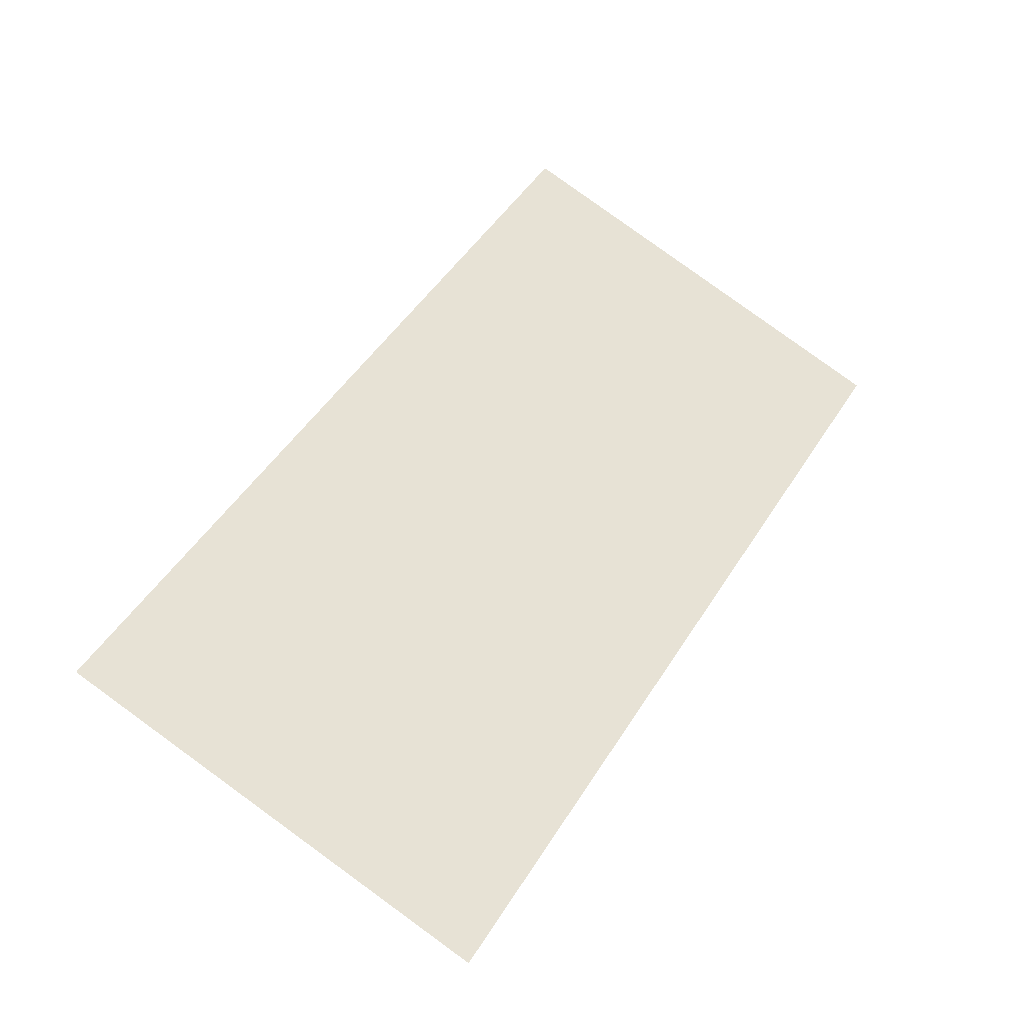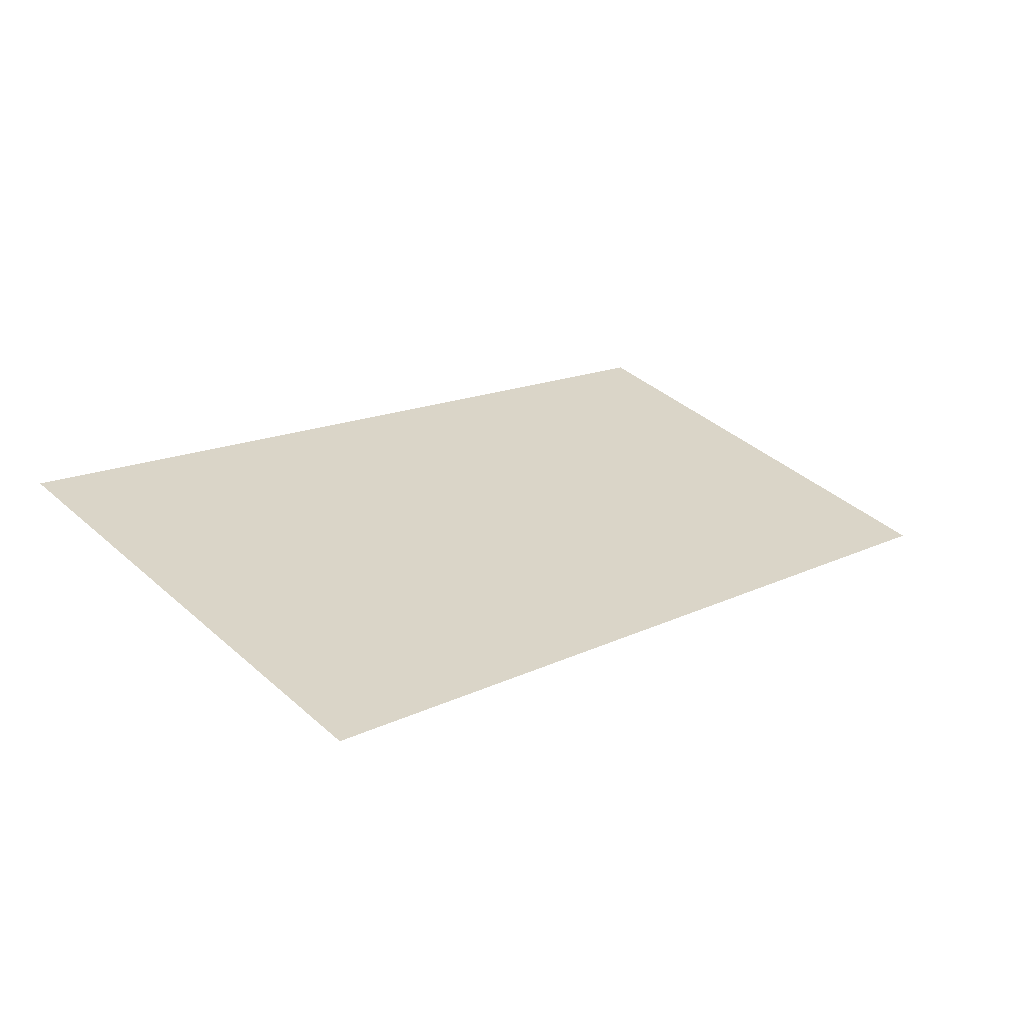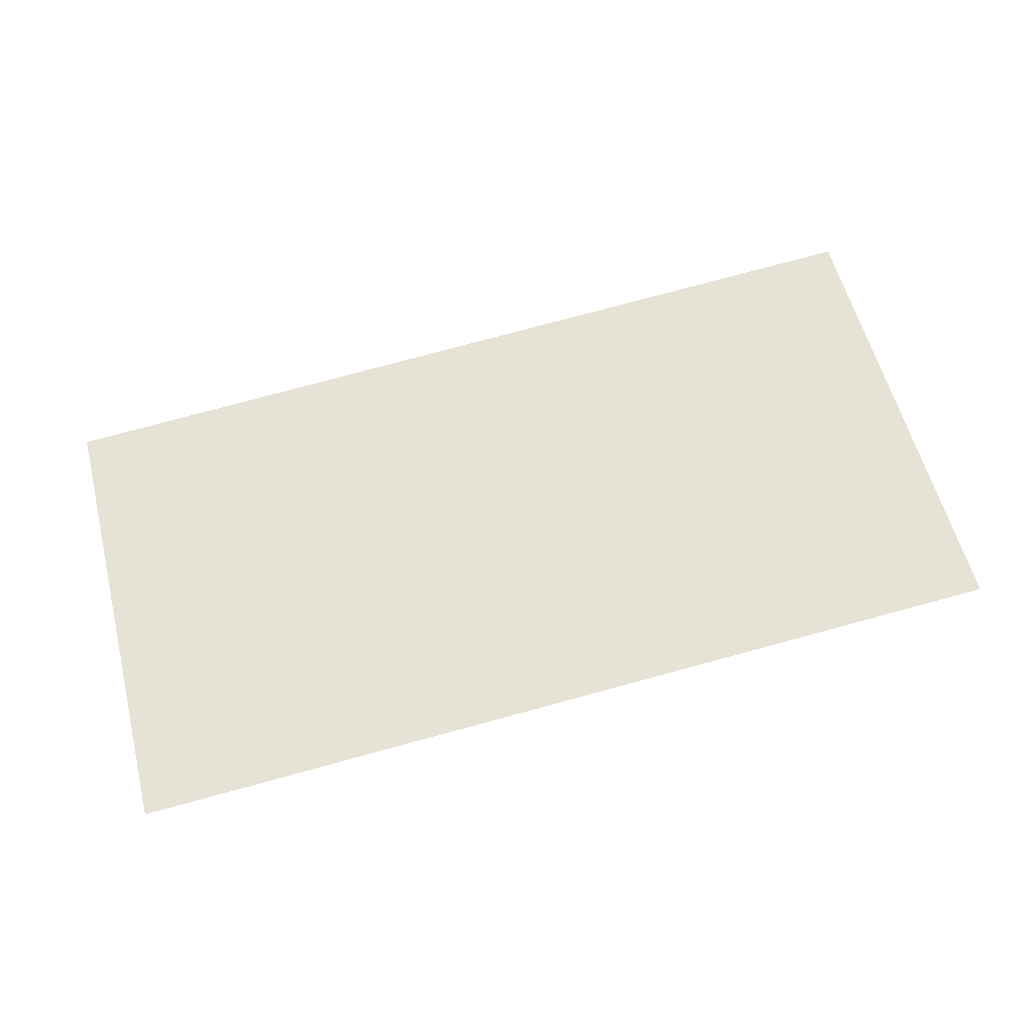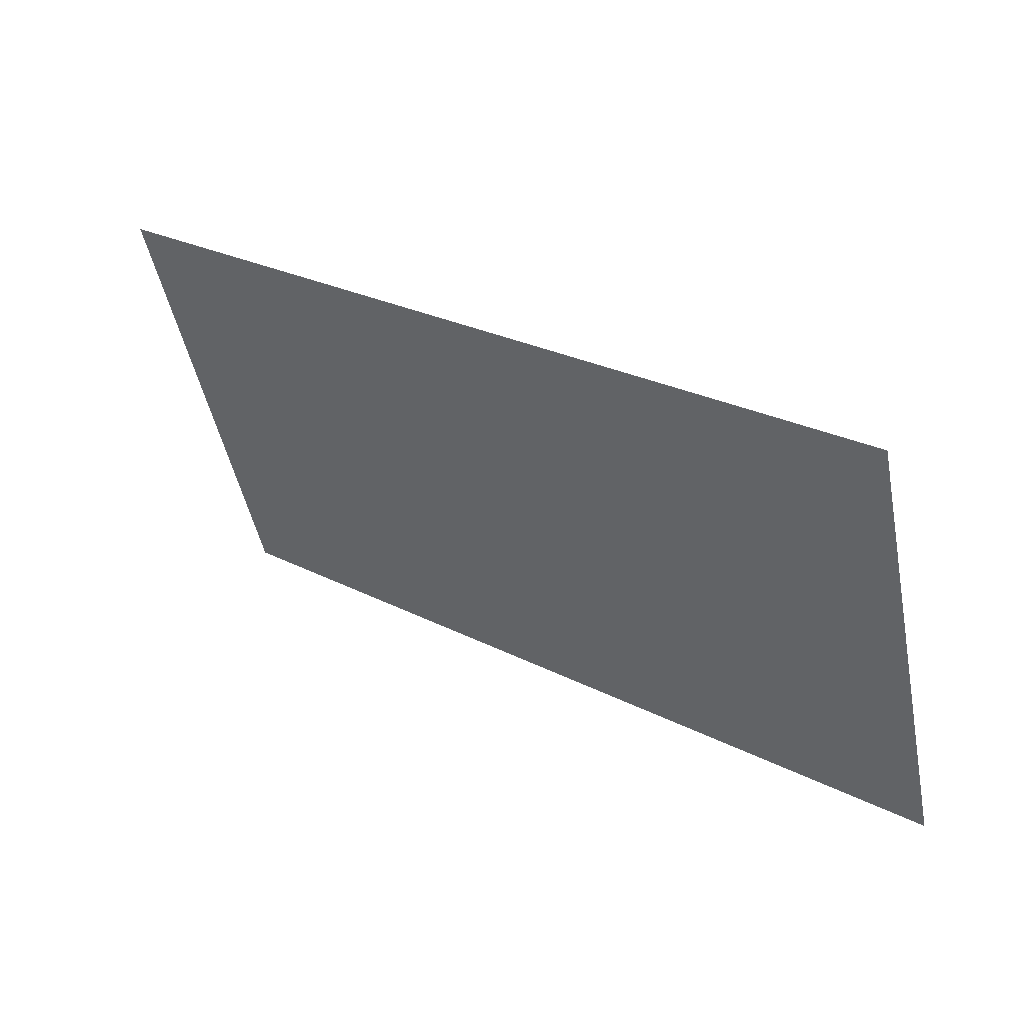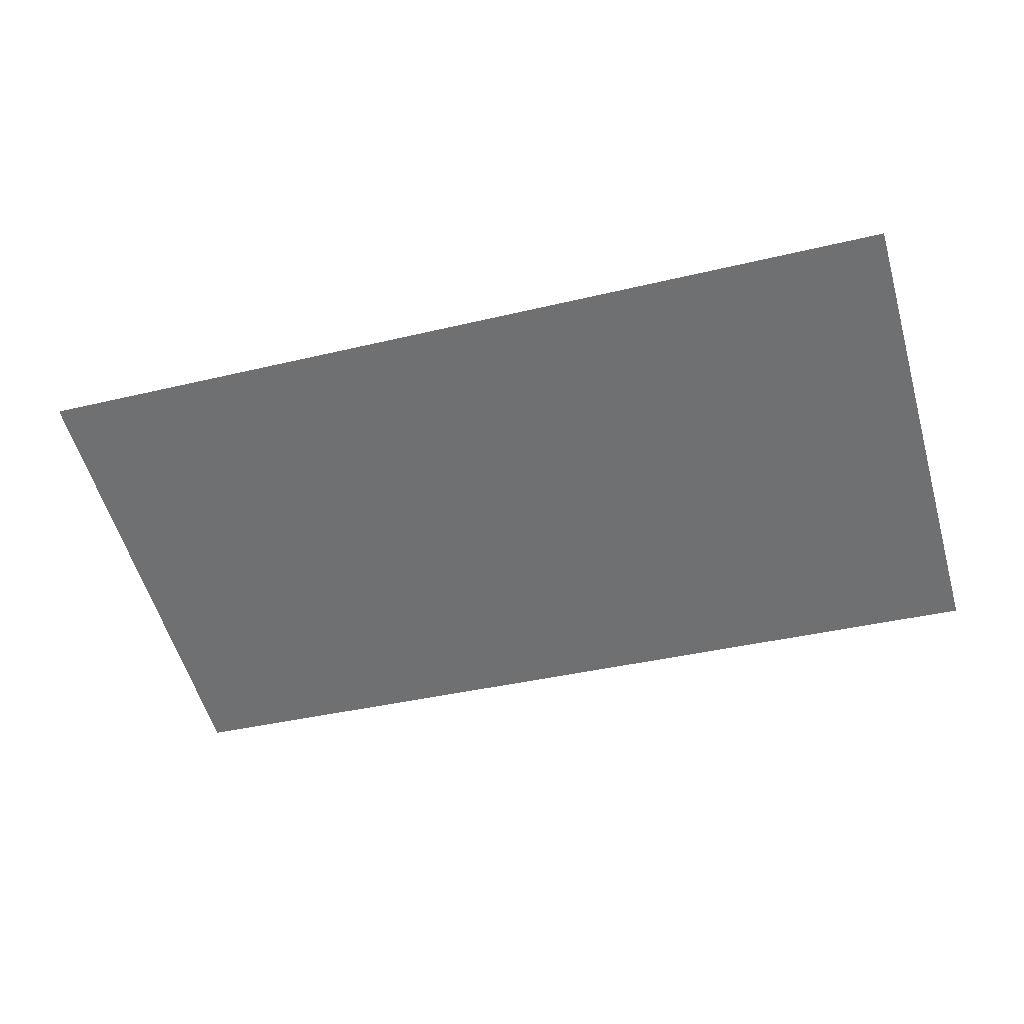
<metadata>
{"format":"obj","ext":"obj","renderer":"f3d","projection":"perspective","resolution":1024,"background":"white","views":[{"elev":49.9,"azim":-58.7,"up":"+Y"},{"elev":14.9,"azim":-46.4,"up":"+Y"},{"elev":77.3,"azim":164.9,"up":"+Y"},{"elev":26.4,"azim":39.1,"up":"+Z"},{"elev":-37.9,"azim":-162.9,"up":"+Y"}]}
</metadata>
<code>
o Pillow
v -0.3 0.5 -0.6
v 0.3 0.5 -0.6
v -0.3 0.6 -0.9
v 0.3 0.6 -0.9
f 2 3 1
f 2 4 3

</code>
